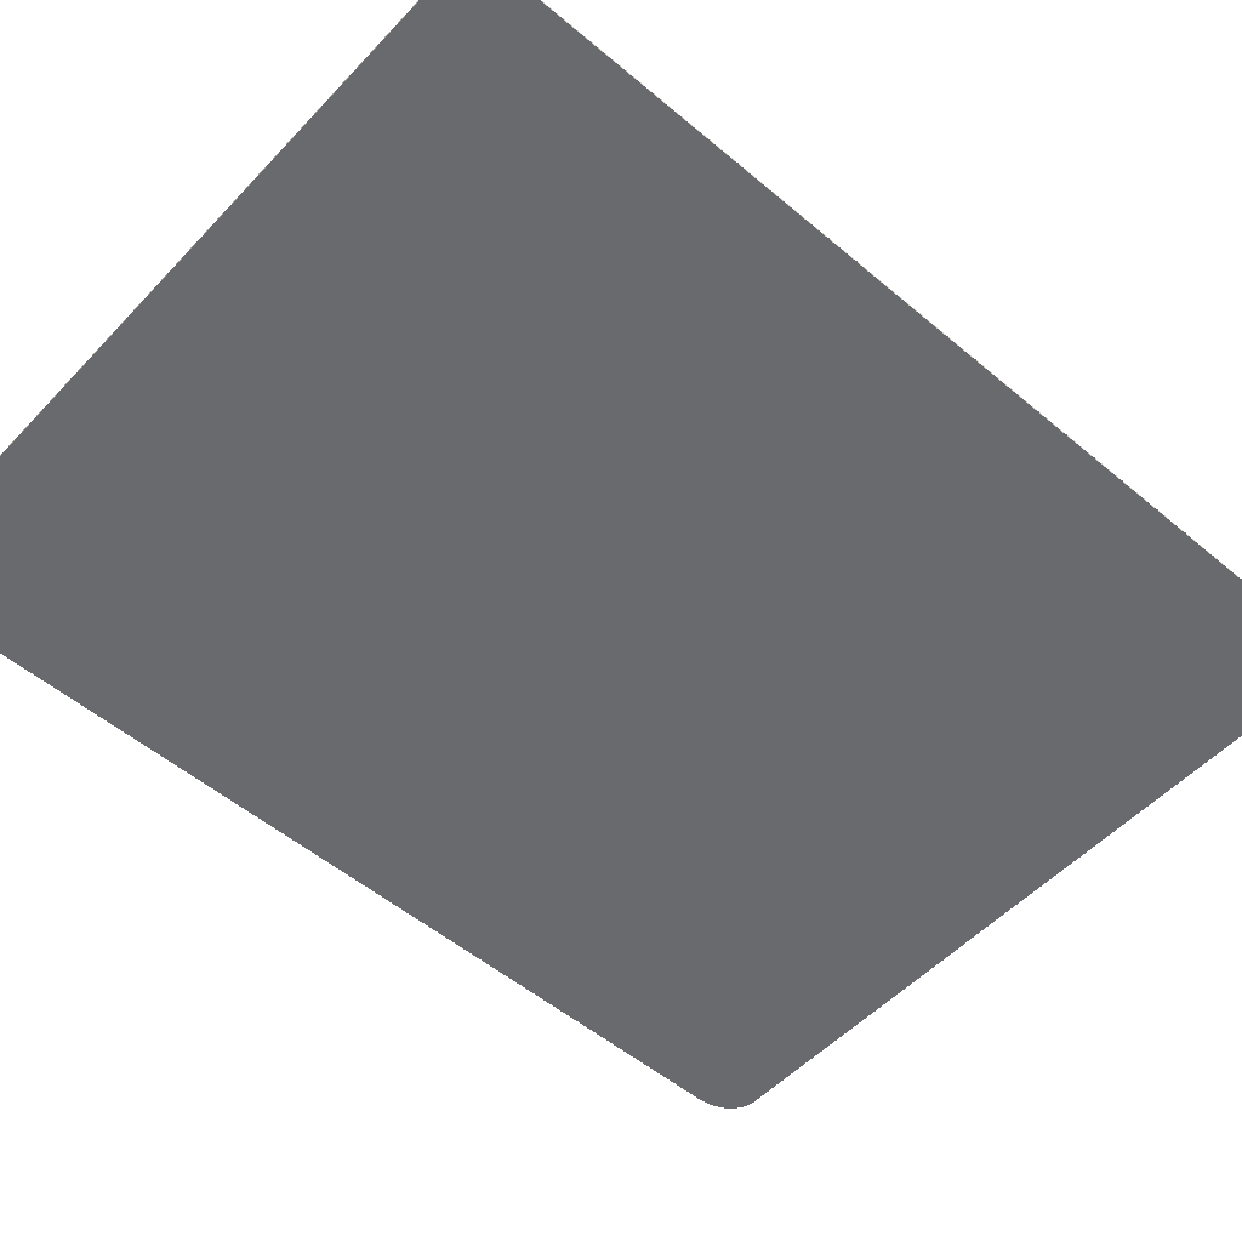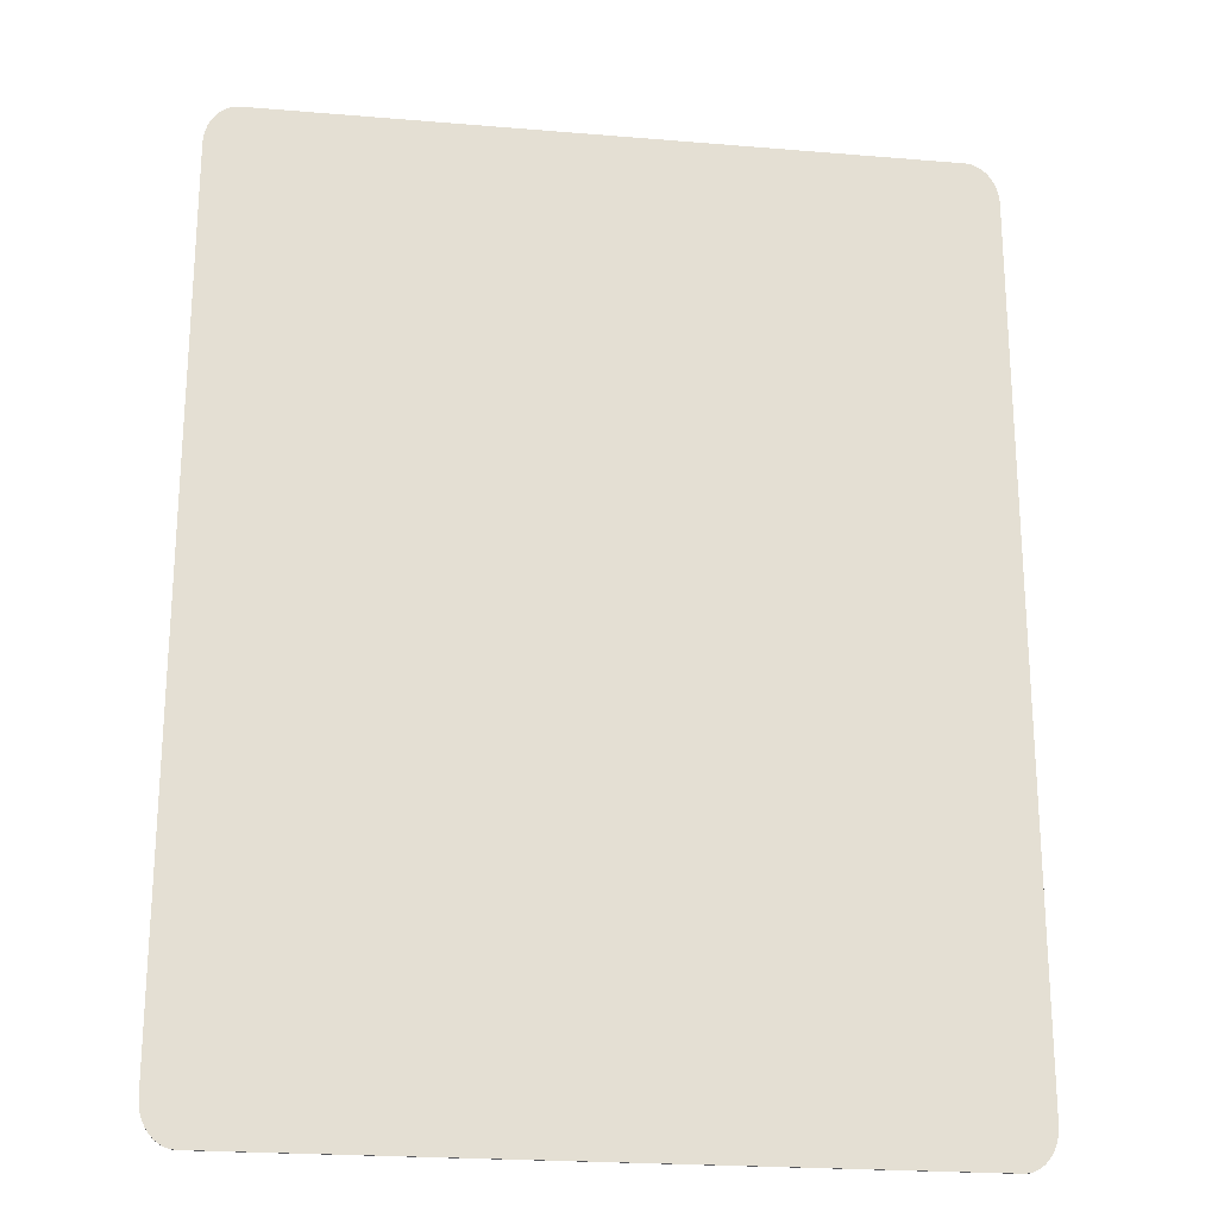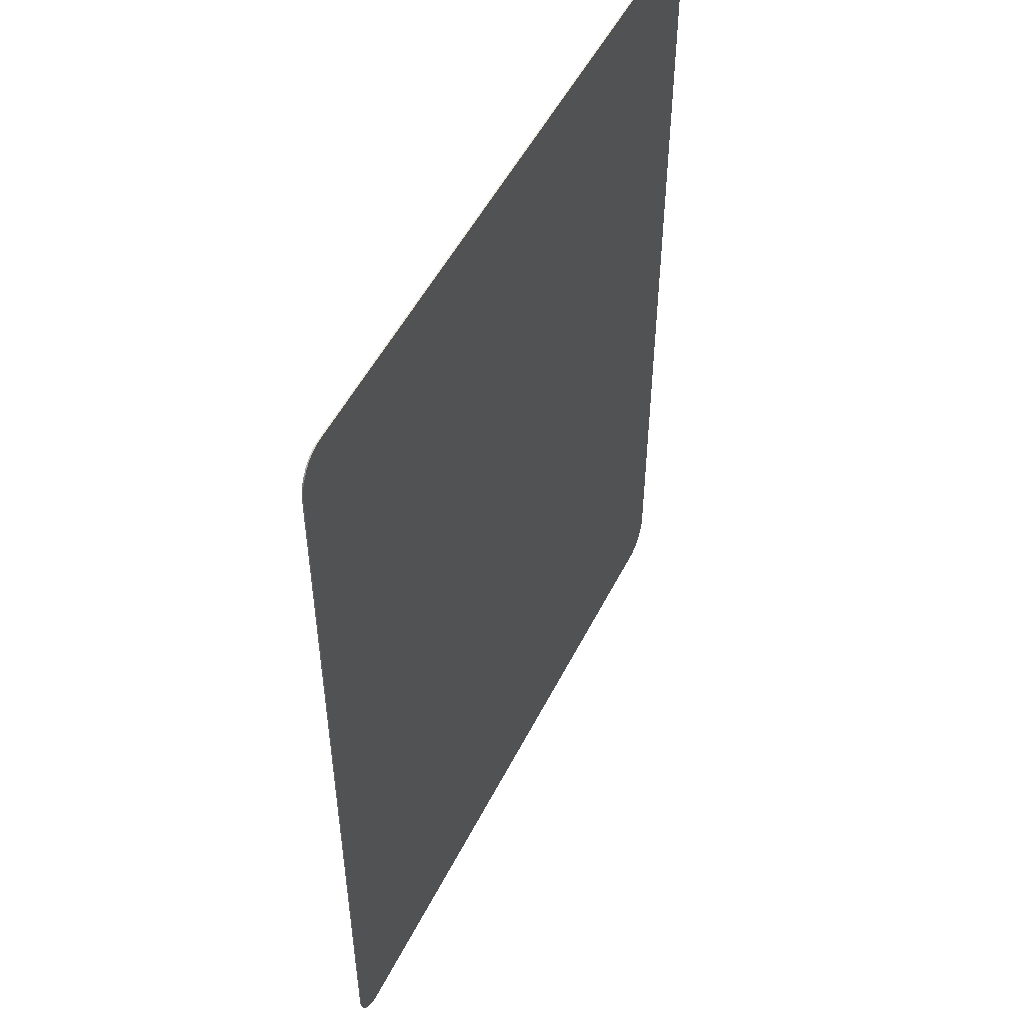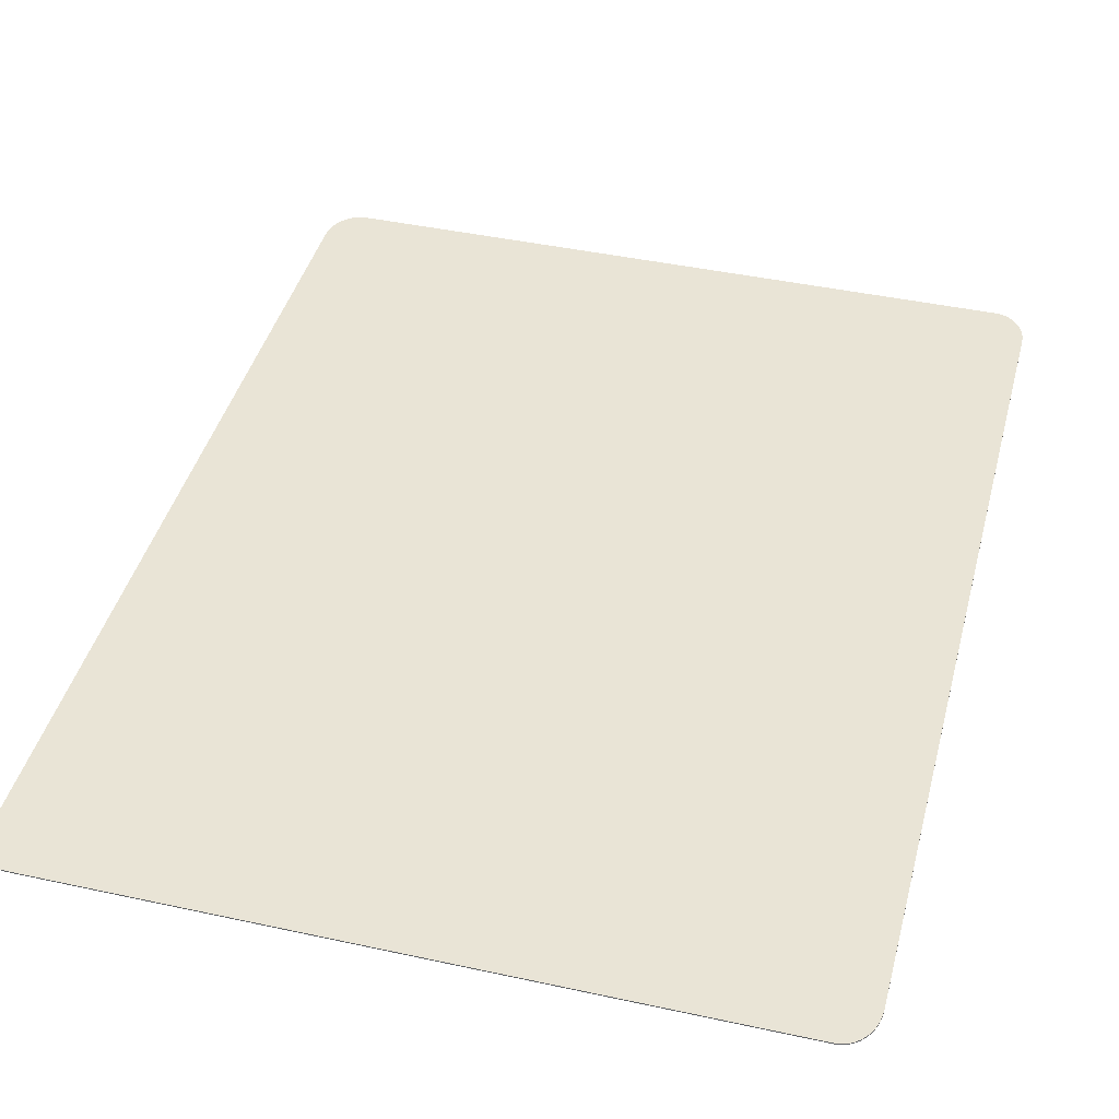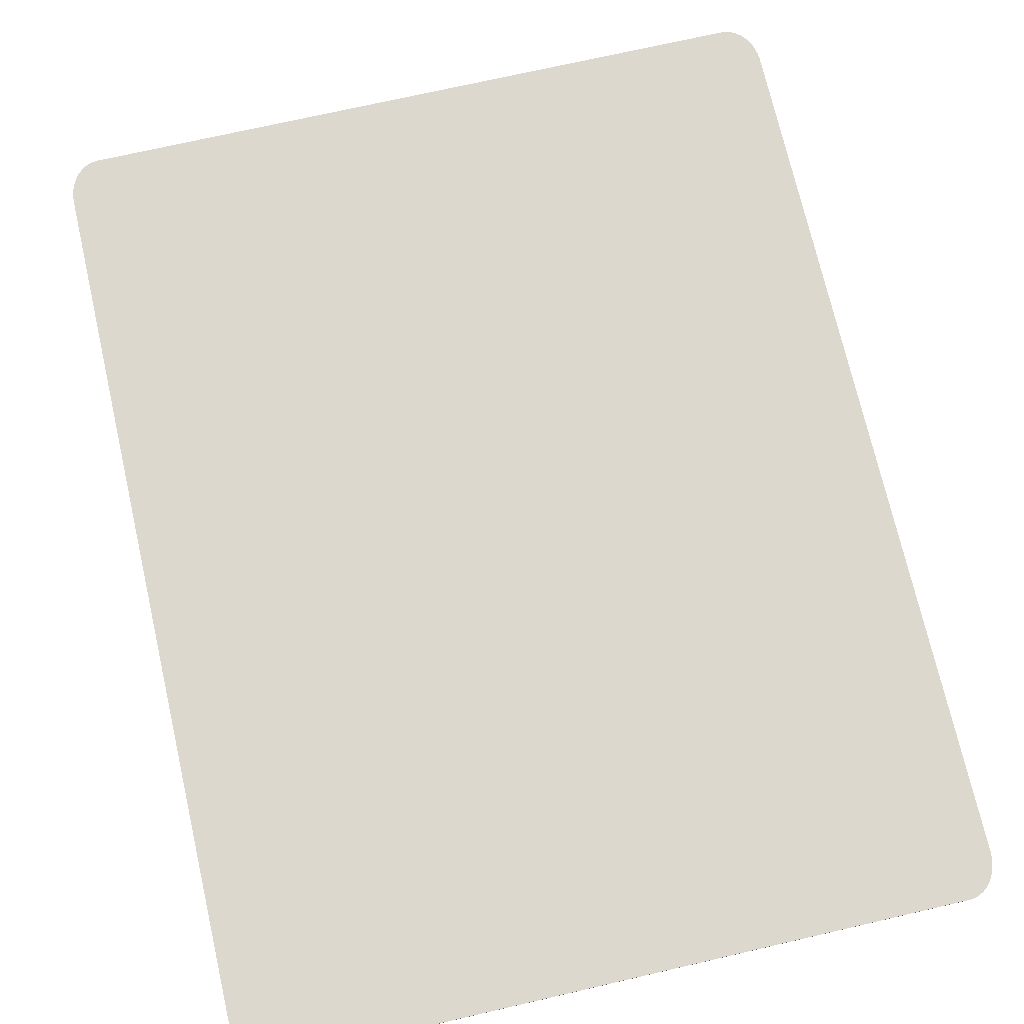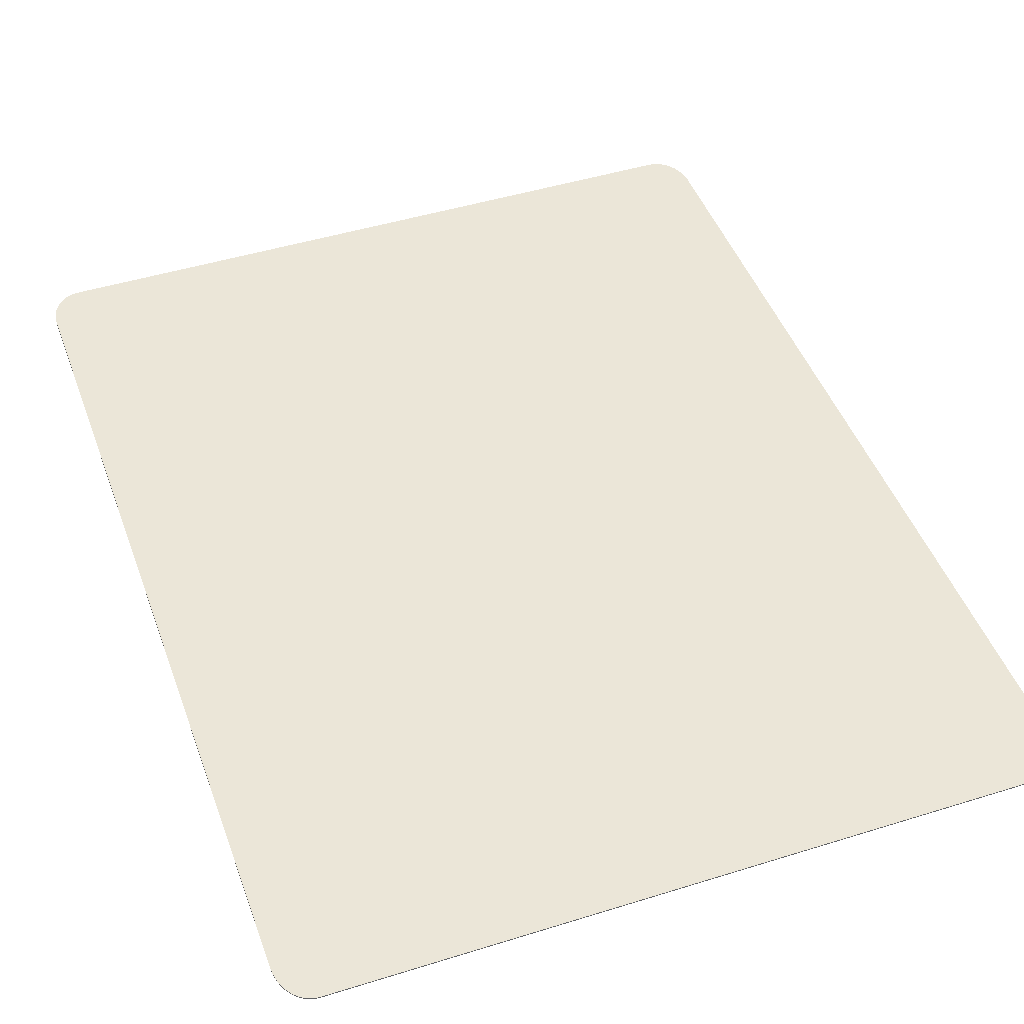
<metadata>
{"format":"obj","ext":"obj","renderer":"f3d","projection":"perspective","resolution":1024,"background":"white","views":[{"elev":-53.1,"azim":48.0,"up":"+Y"},{"elev":-22.5,"azim":-8.2,"up":"+Z"},{"elev":51.6,"azim":-63.8,"up":"+Z"},{"elev":42.4,"azim":-165.4,"up":"+Y"},{"elev":72.6,"azim":167.1,"up":"+Y"},{"elev":46.3,"azim":160.4,"up":"+Y"}]}
</metadata>
<code>
o Plane
v 0.571 -0 0
v 0.625 -0 0.06909
v 0.5795 -0 0.000851
v 0.5877 -0 0.003382
v 0.5955 -0 0.00753
v 0.6028 -0 0.0132
v 0.6092 -0 0.02024
v 0.6147 -0 0.02848
v 0.6191 -0 0.03772
v 0.6224 -0 0.04774
v 0.6243 -0 0.05828
v -0.625 -0 0.06909
v -0.571 -0 0
v -0.6243 -0 0.05828
v -0.6224 -0 0.04774
v -0.6191 -0 0.03772
v -0.6147 -0 0.02848
v -0.6092 -0 0.02024
v -0.6028 -0 0.0132
v -0.5955 -0 0.00753
v -0.5877 -0 0.003382
v -0.5795 -0 0.000851
v 0.625 0 1.531
v 0.571 0 1.6
v 0.6243 0 1.542
v 0.6224 0 1.552
v 0.6191 0 1.562
v 0.6147 0 1.572
v 0.6092 0 1.58
v 0.6028 0 1.587
v 0.5955 0 1.592
v 0.5877 0 1.597
v 0.5795 0 1.599
v -0.571 0 1.6
v -0.625 0 1.531
v -0.5795 0 1.599
v -0.5877 0 1.597
v -0.5955 0 1.592
v -0.6028 0 1.587
v -0.6092 0 1.58
v -0.6147 0 1.572
v -0.6191 0 1.562
v -0.6224 0 1.552
v -0.6243 0 1.542
v 0.571 0.002 1.6
v 0.625 0.002 1.531
v 0.5795 0.002 1.599
v 0.5877 0.002 1.597
v 0.5955 0.002 1.592
v 0.6028 0.002 1.587
v 0.6092 0.002 1.58
v 0.6147 0.002 1.572
v 0.6191 0.002 1.562
v 0.6224 0.002 1.552
v 0.6243 0.002 1.542
v 0.625 0.002 0.06909
v 0.571 0.002 -0
v 0.6243 0.002 0.05828
v 0.6224 0.002 0.04774
v 0.6191 0.002 0.03772
v 0.6147 0.002 0.02848
v 0.6092 0.002 0.02024
v 0.6028 0.002 0.0132
v 0.5955 0.002 0.00753
v 0.5877 0.002 0.003382
v 0.5795 0.002 0.000851
v -0.571 0.002 -0
v -0.625 0.002 0.06909
v -0.5795 0.002 0.000851
v -0.5877 0.002 0.003382
v -0.5955 0.002 0.00753
v -0.6028 0.002 0.0132
v -0.6092 0.002 0.02024
v -0.6147 0.002 0.02848
v -0.6191 0.002 0.03772
v -0.6224 0.002 0.04774
v -0.6243 0.002 0.05828
v -0.625 0.002 1.531
v -0.571 0.002 1.6
v -0.6243 0.002 1.542
v -0.6224 0.002 1.552
v -0.6191 0.002 1.562
v -0.6147 0.002 1.572
v -0.6092 0.002 1.58
v -0.6028 0.002 1.587
v -0.5955 0.002 1.592
v -0.5877 0.002 1.597
v -0.5795 0.002 1.599
f 56 58 59 60 61 62 63 64 65 66 57 67 69 70 71 72 73 74 75 76 77 68 78 80 81 82 83 84 85 86 87 88 79 45 47 48 49 50 51 52 53 54 55 46
f 1 13 67 57
f 12 35 78 68
f 34 24 45 79
f 1 3 4 5 6 7 8 9 10 11 2 23 25 26 27 28 29 30 31 32 33 24 34 36 37 38 39 40 41 42 43 44 35 12 14 15 16 17 18 19 20 21 22 13
f 23 46 55 25
f 25 55 54 26
f 26 54 53 27
f 27 53 52 28
f 28 52 51 29
f 29 51 50 30
f 30 50 49 31
f 31 49 48 32
f 32 48 47 33
f 33 47 45 24
f 78 35 44 80
f 80 44 43 81
f 81 43 42 82
f 82 42 41 83
f 83 41 40 84
f 84 40 39 85
f 85 39 38 86
f 86 38 37 87
f 87 37 36 88
f 88 36 34 79
f 12 68 77 14
f 14 77 76 15
f 15 76 75 16
f 16 75 74 17
f 17 74 73 18
f 18 73 72 19
f 19 72 71 20
f 20 71 70 21
f 21 70 69 22
f 22 69 67 13
f 56 2 11 58
f 58 11 10 59
f 59 10 9 60
f 60 9 8 61
f 61 8 7 62
f 62 7 6 63
f 63 6 5 64
f 64 5 4 65
f 65 4 3 66
f 66 3 1 57
f 23 2 56 46

</code>
